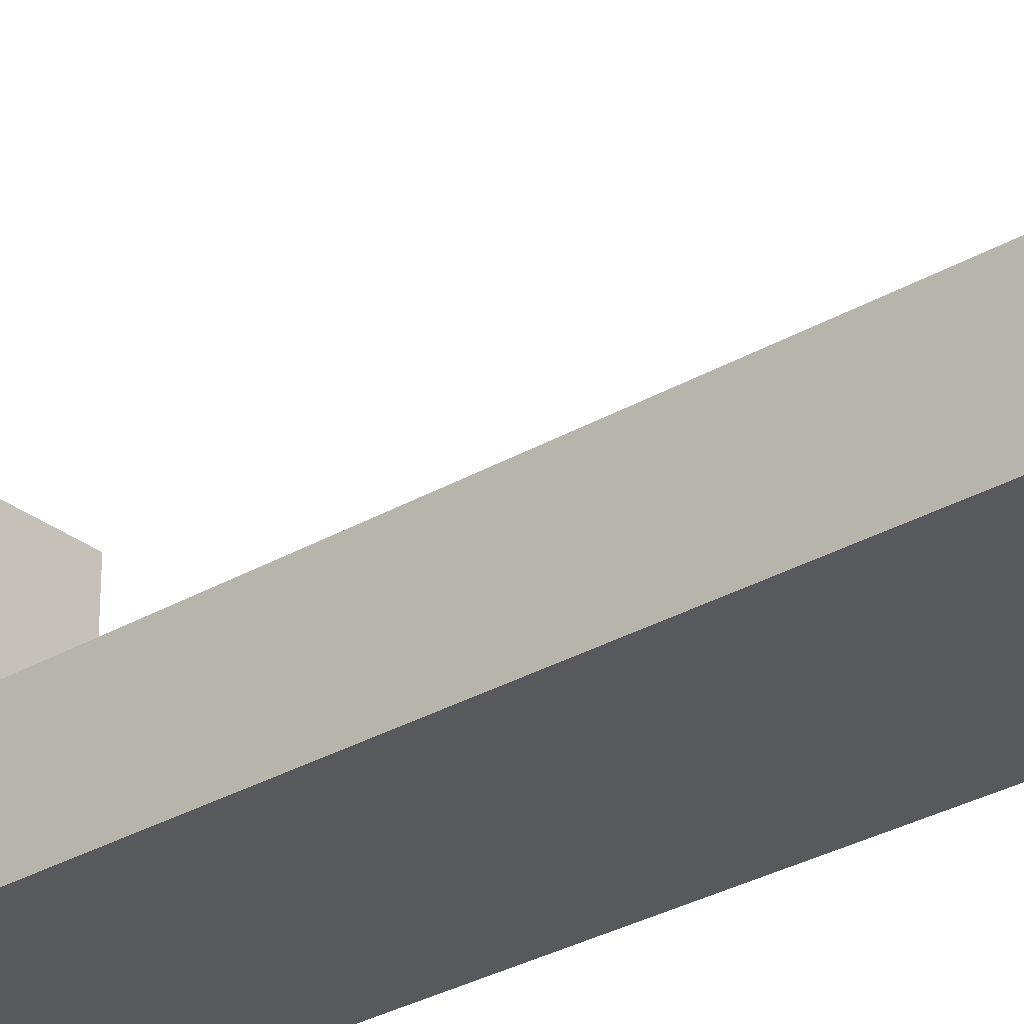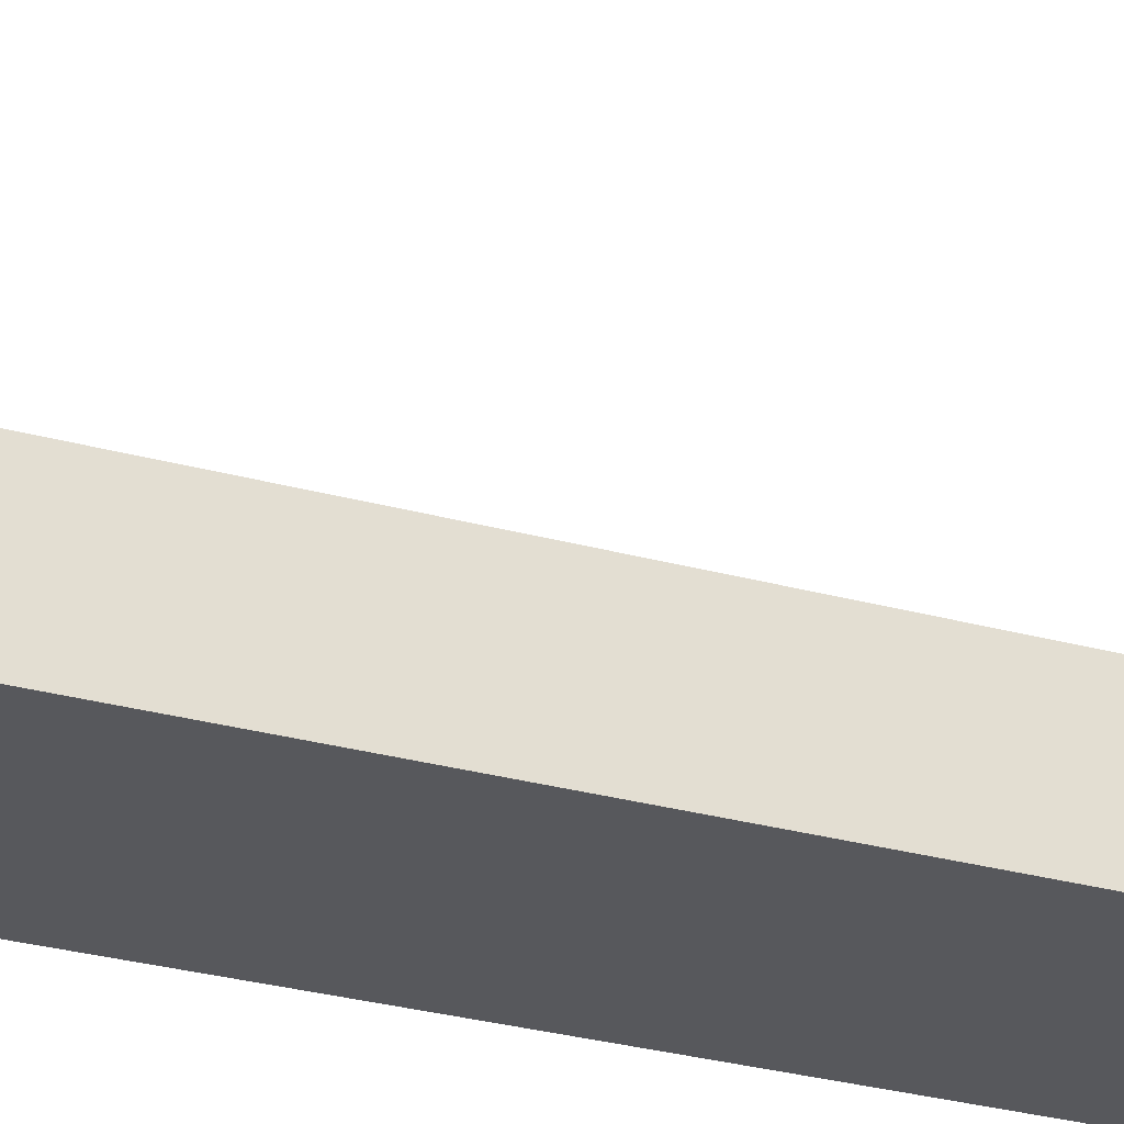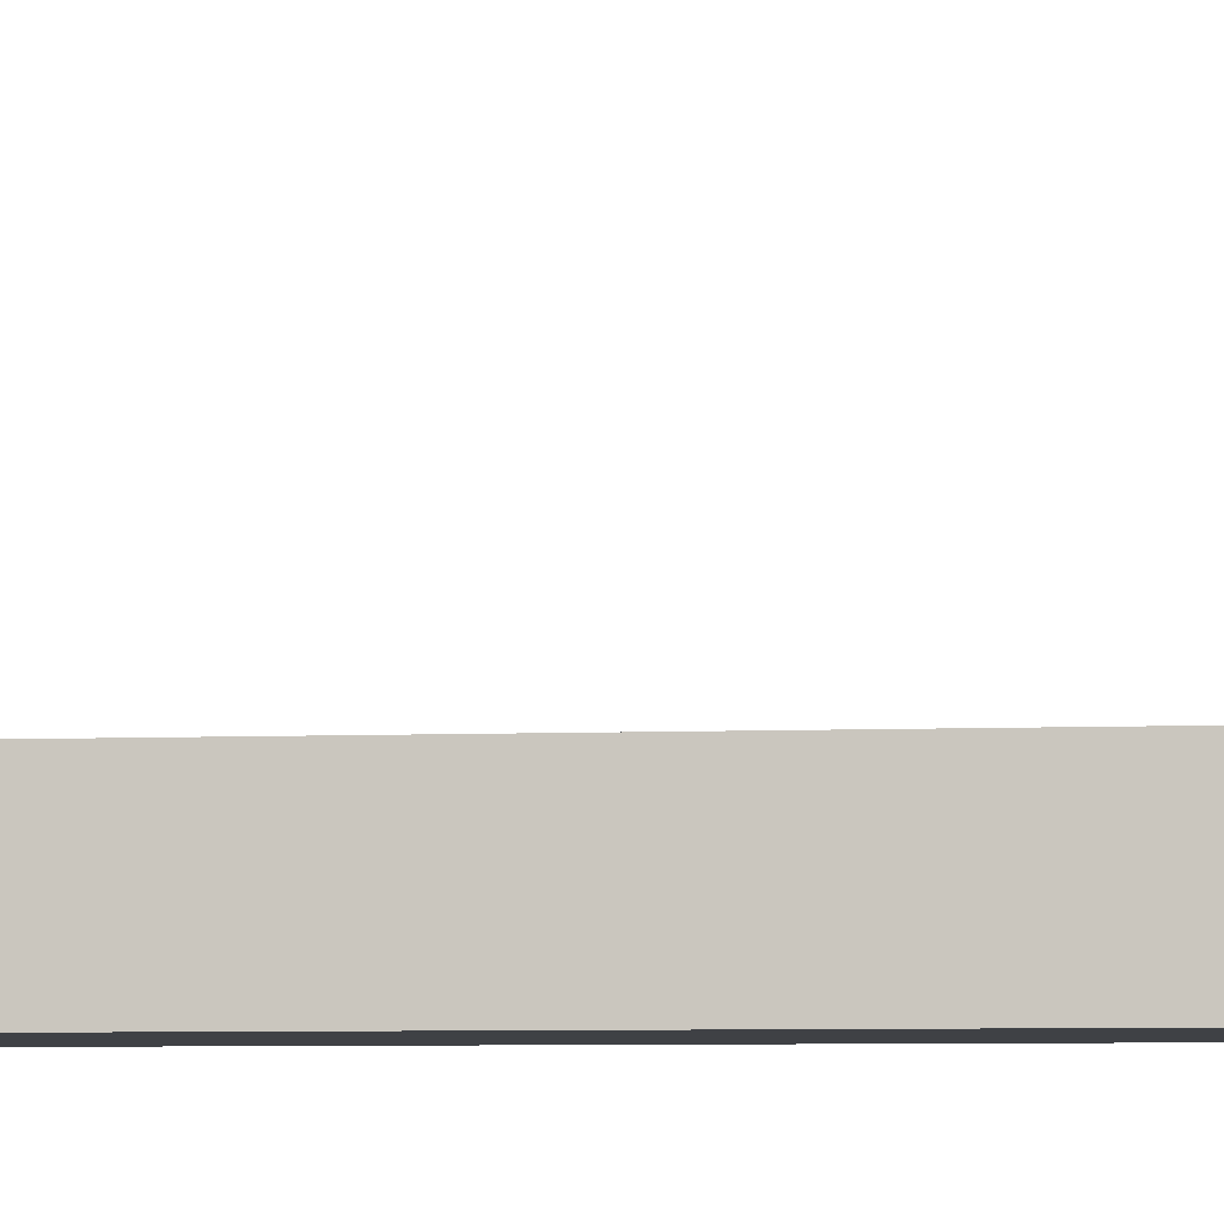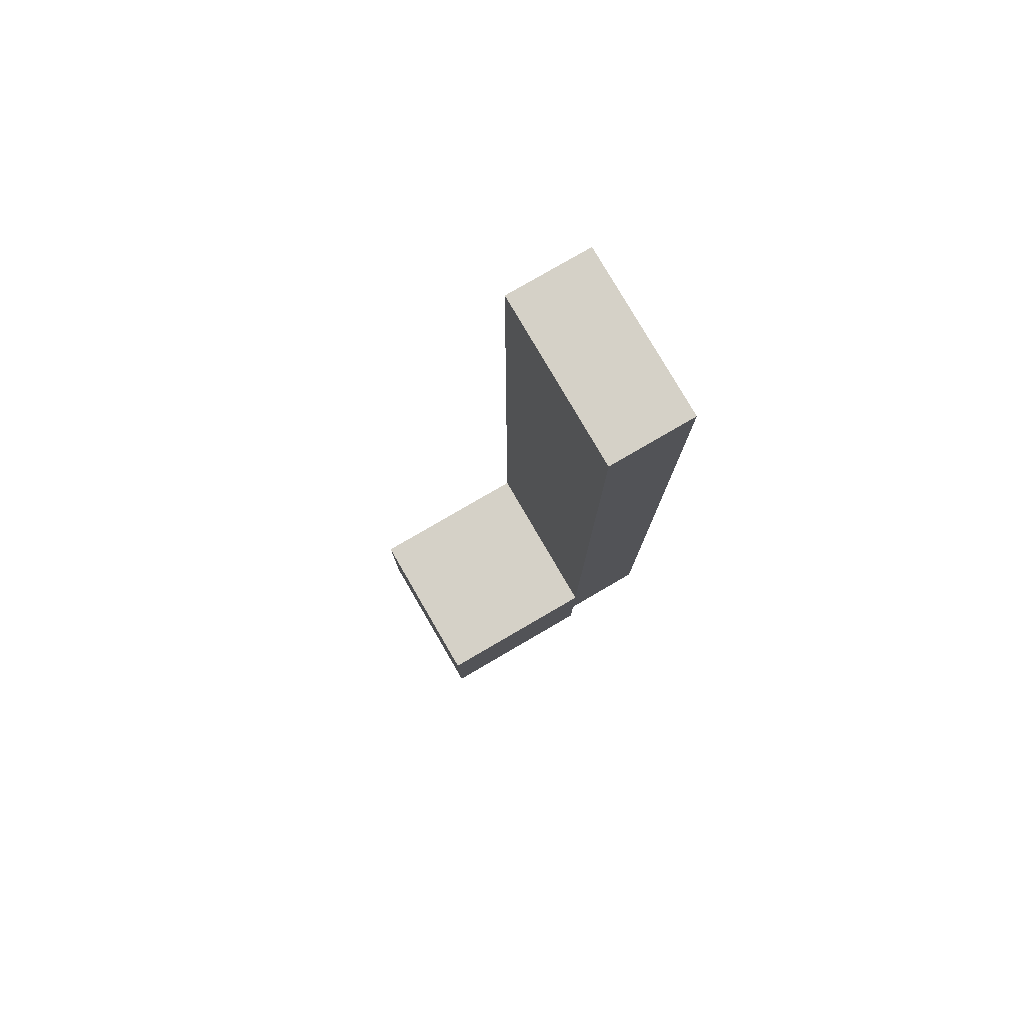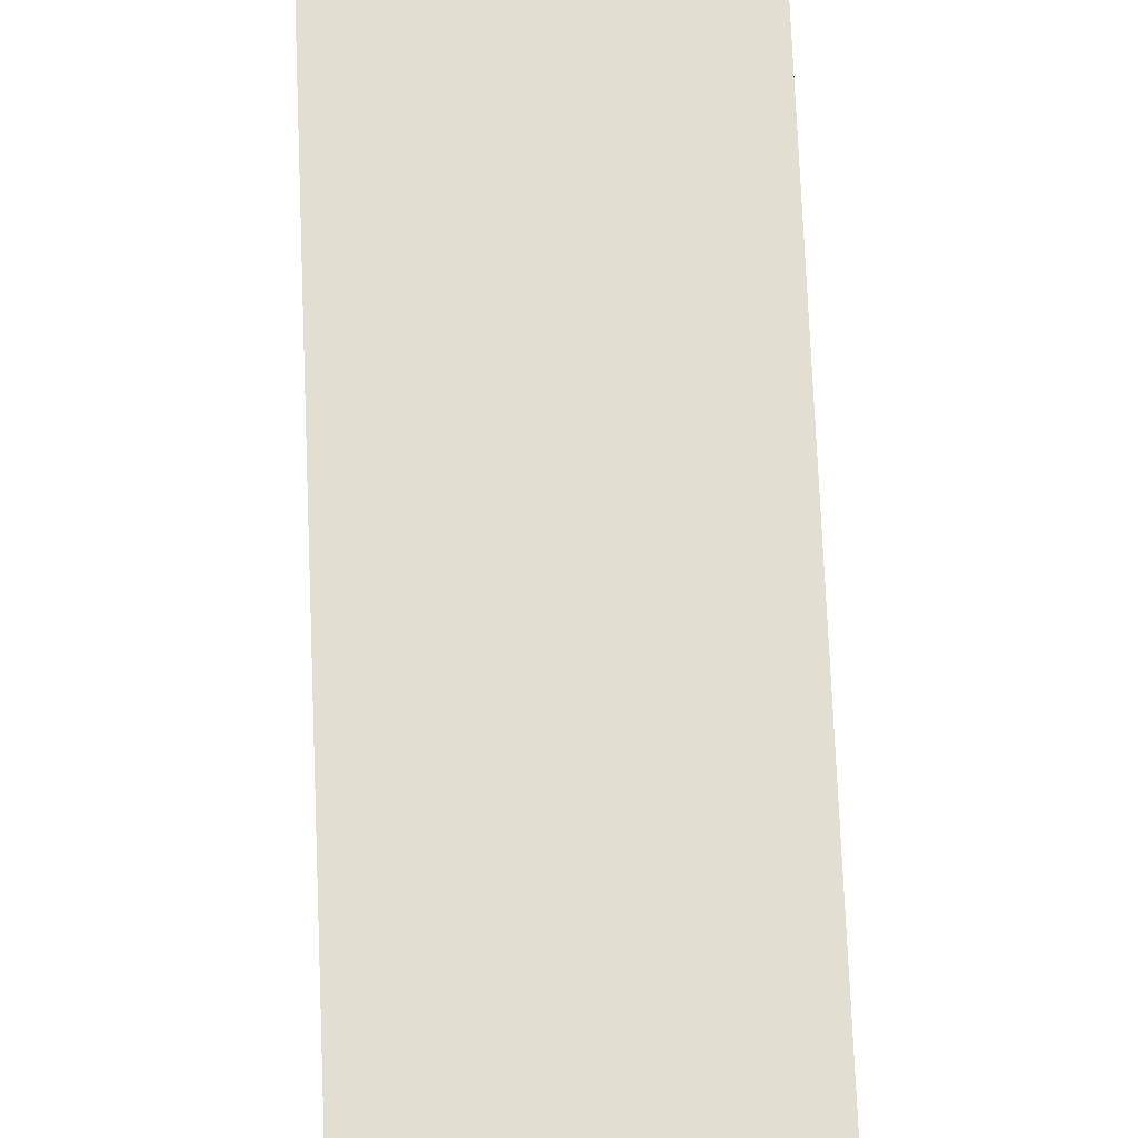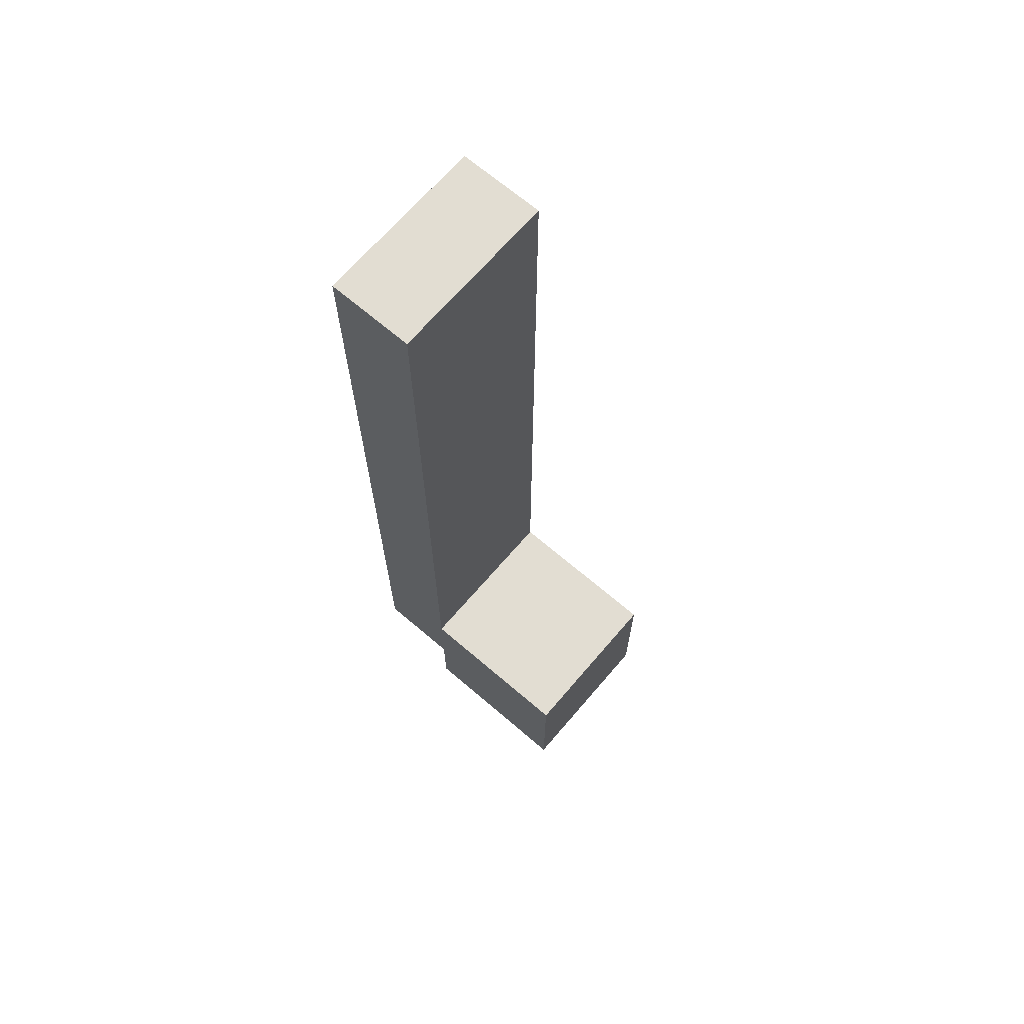
<metadata>
{"format":"obj","ext":"obj","renderer":"f3d","projection":"perspective","resolution":1024,"background":"white","views":[{"elev":-29.5,"azim":-49.1,"up":"+Y"},{"elev":-28.4,"azim":67.2,"up":"+Y"},{"elev":-5.3,"azim":-81.2,"up":"+Y"},{"elev":79.1,"azim":-120.2,"up":"+Z"},{"elev":67.6,"azim":-2.3,"up":"+Y"},{"elev":68.1,"azim":130.6,"up":"+Z"}]}
</metadata>
<code>
o Cube
v 0.0625 -0.4375 0.1875
v 0.0625 -0.4375 -0.125
v 0.0625 -0.5 0.1875
v 0.0625 -0.5 -0.125
v -0.0625 -0.4375 -0.125
v -0.0625 -0.4375 0.1875
v -0.0625 -0.5 -0.125
v -0.0625 -0.5 0.1875
f 1 3 2
f 3 4 2
f 5 7 6
f 7 8 6
f 5 6 2
f 6 1 2
f 8 7 3
f 7 4 3
f 2 4 5
f 4 7 5
o Cube
v 0.0625 -0.4375 0.5
v 0.0625 -0.4375 0.1875
v 0.0625 -0.5 0.5
v 0.0625 -0.5 0.1875
v -0.0625 -0.4375 0.1875
v -0.0625 -0.4375 0.5
v -0.0625 -0.5 0.1875
v -0.0625 -0.5 0.5
f 9 11 10
f 11 12 10
f 13 15 14
f 15 16 14
f 13 14 10
f 14 9 10
f 16 15 11
f 15 12 11
f 14 16 9
f 16 11 9
o Cube
v 0.0625 -0.3125 -0.0625
v 0.0625 -0.3125 -0.1875
v 0.0625 -0.4375 -0.0625
v 0.0625 -0.4375 -0.1875
v -0.0625 -0.3125 -0.1875
v -0.0625 -0.3125 -0.0625
v -0.0625 -0.4375 -0.1875
v -0.0625 -0.4375 -0.0625
f 17 19 18
f 19 20 18
f 21 23 22
f 23 24 22
f 21 22 18
f 22 17 18
f 24 23 19
f 23 20 19
f 22 24 17
f 24 19 17
f 18 20 21
f 20 23 21

</code>
